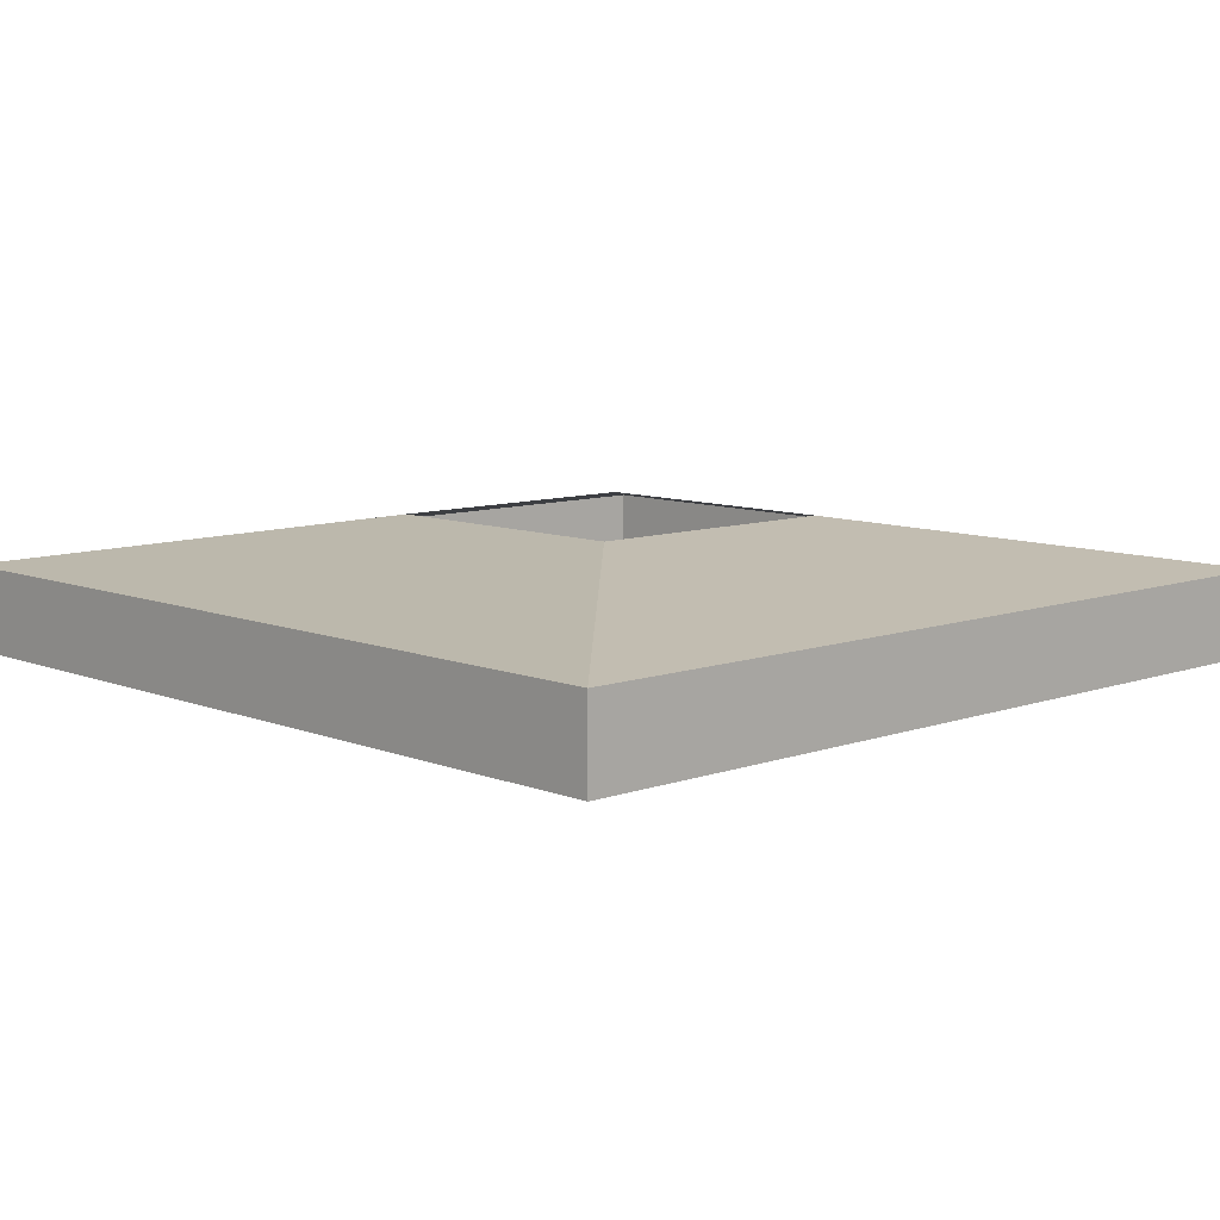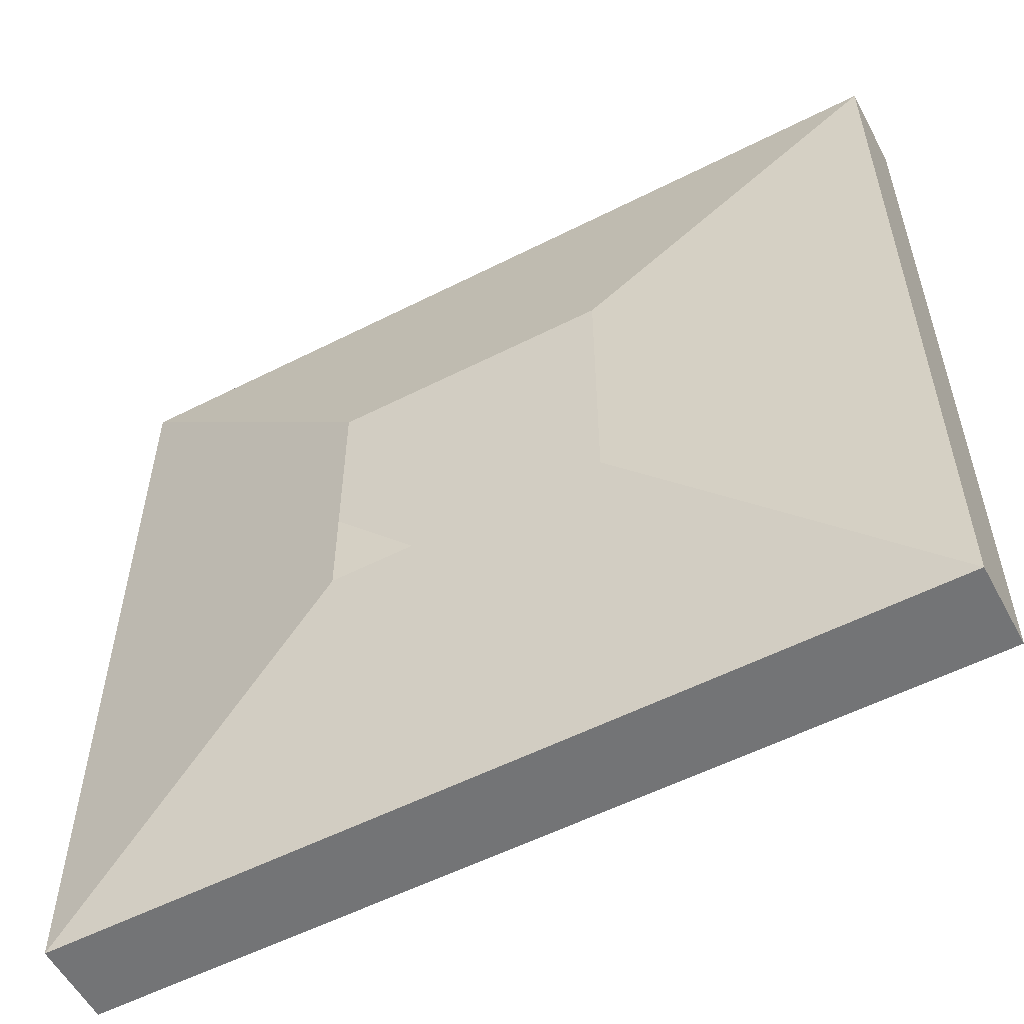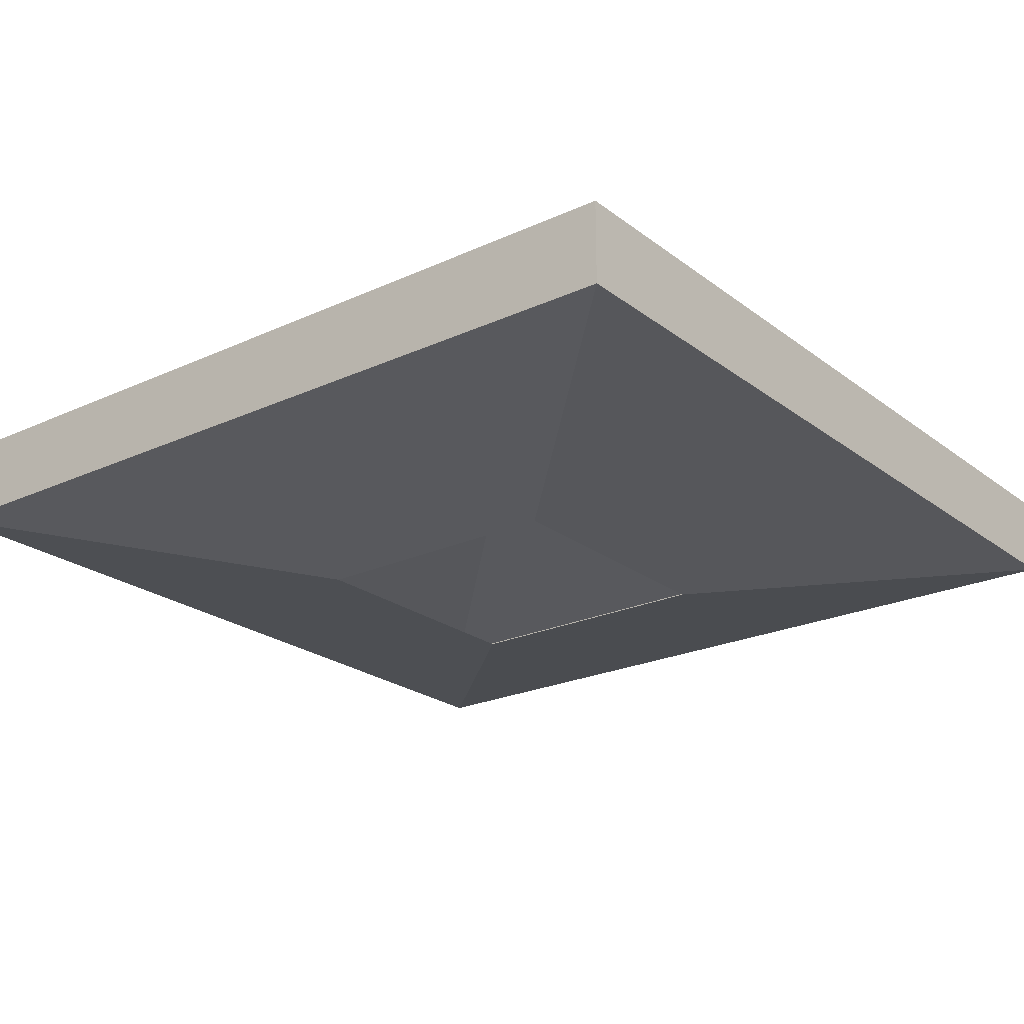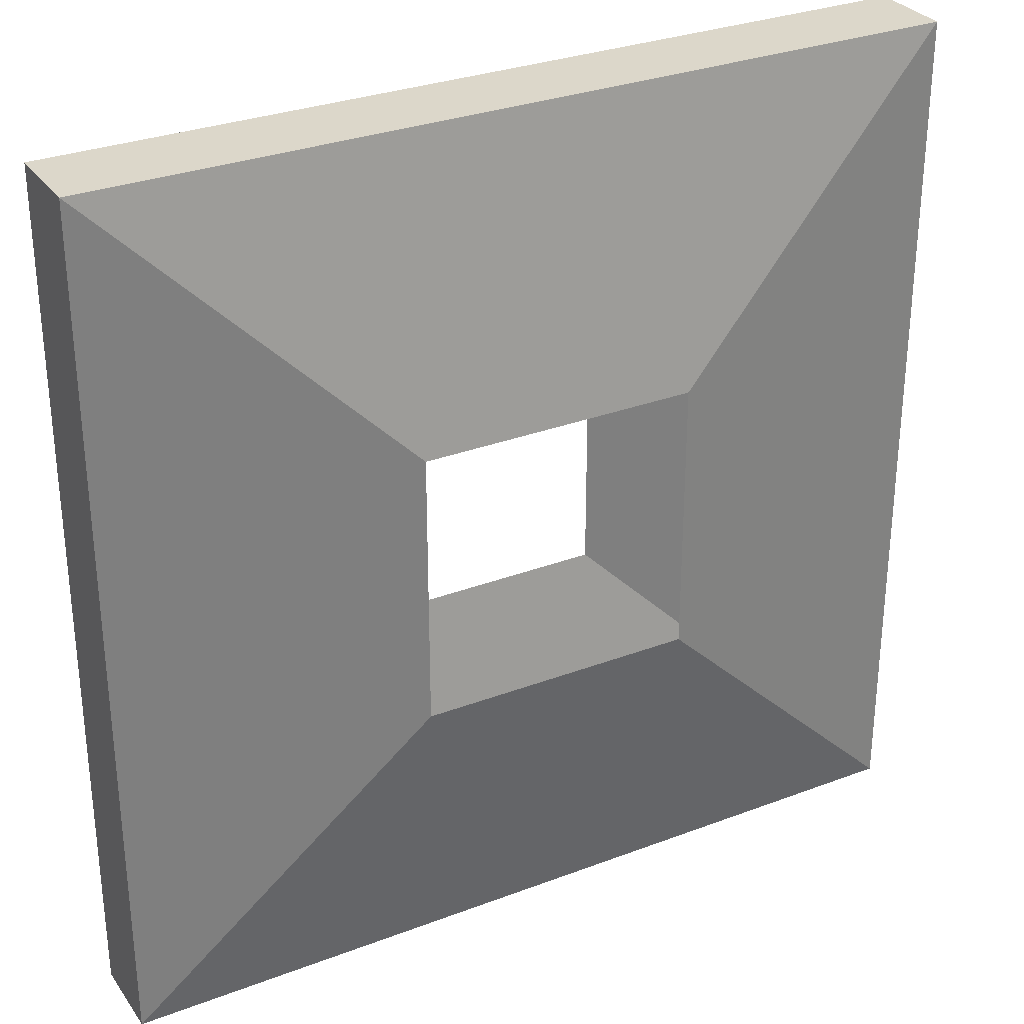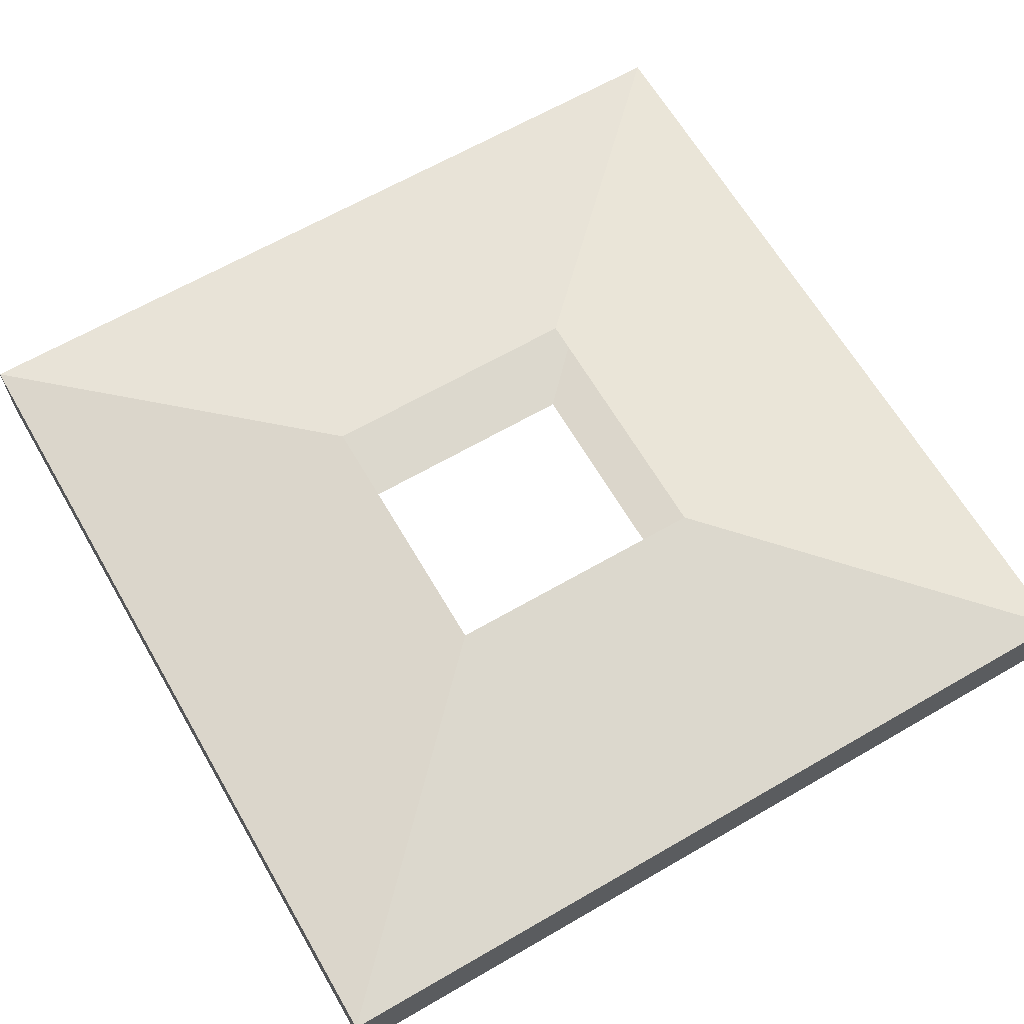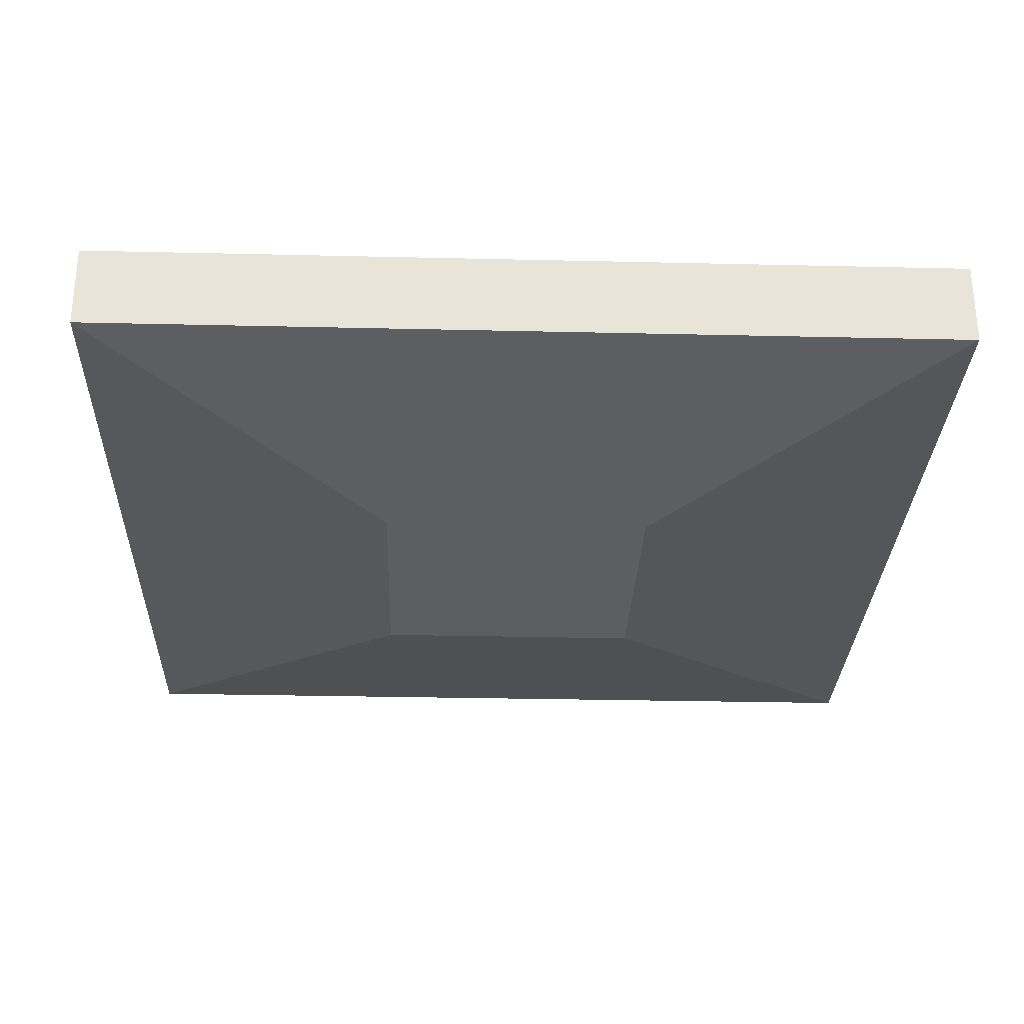
<metadata>
{"format":"obj","ext":"obj","renderer":"f3d","projection":"perspective","resolution":1024,"background":"white","views":[{"elev":9.1,"azim":46.5,"up":"+Z"},{"elev":-56.1,"azim":-152.0,"up":"+Y"},{"elev":-22.9,"azim":-51.9,"up":"+Z"},{"elev":30.4,"azim":151.2,"up":"+Y"},{"elev":64.8,"azim":59.8,"up":"+Z"},{"elev":-28.8,"azim":-92.0,"up":"+Z"}]}
</metadata>
<code>
g bone_hand_6_rotate
v 0.4712 0.4712 0.04521
v 0.4712 0.4712 -0.04522
v 0.4712 -0.4712 -0.04522
v 0.4712 -0.4712 0.04521
v -0.4712 -0.4712 -0.04522
v -0.4712 0.4712 -0.04522
v -0.4712 0.4712 0.04521
v -0.4712 -0.4712 0.04521
v -0.4712 0.4712 -0.04522
v 0.4712 0.4712 -0.04522
v 0.4712 0.4712 0.04521
v -0.4712 0.4712 0.04521
v 0.4712 -0.4712 0.04521
v 0.4712 -0.4712 -0.04522
v -0.4712 -0.4712 -0.04522
v -0.4712 -0.4712 0.04521
v 0.15 0.15 0.1
v 0.4712 0.4712 0.04521
v 0.4712 -0.4712 0.04521
v 0.15 0.15 0.1
v 0.4712 -0.4712 0.04521
v 0.15 -0.15 0.1
v 0.15 -0.15 0.1
v 0.4712 -0.4712 0.04521
v -0.4712 -0.4712 0.04521
v -0.15 -0.15 0.1
v -0.15 -0.15 0.1
v -0.4712 -0.4712 0.04521
v -0.4712 0.4712 0.04521
v -0.15 0.15 0.1
v -0.15 0.15 0.1
v -0.4712 0.4712 0.04521
v 0.4712 0.4712 0.04521
v 0.15 0.15 0.1
v 0.15 -0.15 -0.1
v 0.4712 -0.4712 -0.04522
v 0.4712 0.4712 -0.04522
v 0.15 0.15 -0.1
v 0.15 0.15 -0.1
v 0.4712 0.4712 -0.04522
v -0.4712 0.4712 -0.04522
v -0.15 0.15 -0.1
v -0.15 0.15 -0.1
v -0.4712 0.4712 -0.04522
v -0.4712 -0.4712 -0.04522
v -0.15 0.15 -0.1
v -0.4712 -0.4712 -0.04522
v -0.15 -0.15 -0.1
v -0.15 -0.15 -0.1
v -0.4712 -0.4712 -0.04522
v 0.4712 -0.4712 -0.04522
v 0.15 -0.15 -0.1
g bone_hand_6_rotate_0
f 3 2 1
f 4 3 1
f 7 6 5
f 8 7 5
f 11 10 9
f 12 11 9
f 15 14 13
f 16 15 13
f 19 18 17
f 22 21 20
f 25 24 23
f 26 25 23
f 29 28 27
f 30 29 27
f 33 32 31
f 34 33 31
f 37 36 35
f 38 37 35
f 41 40 39
f 42 41 39
f 45 44 43
f 48 47 46
f 51 50 49
f 52 51 49

</code>
